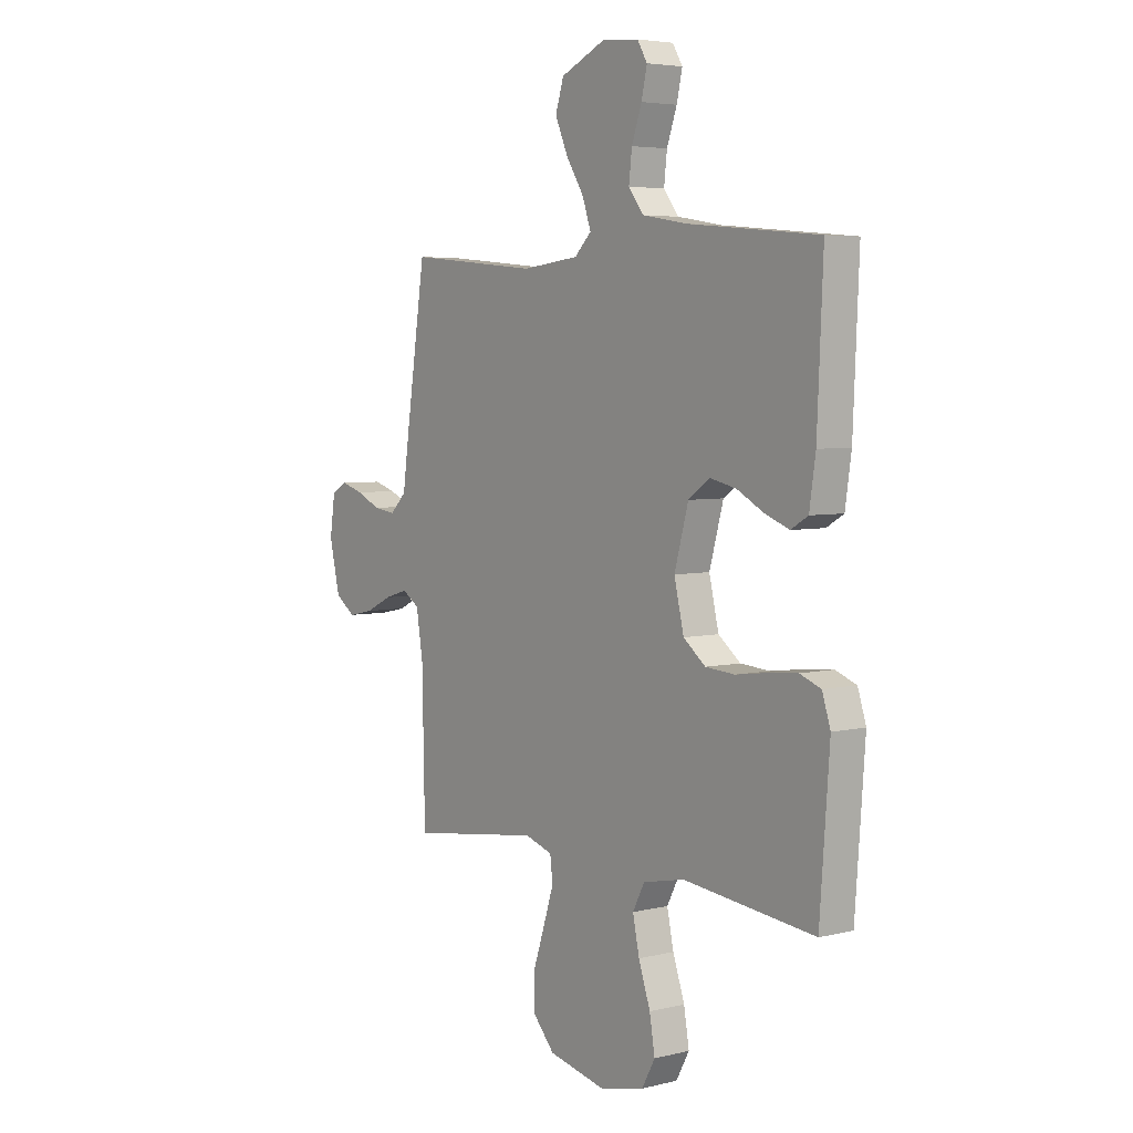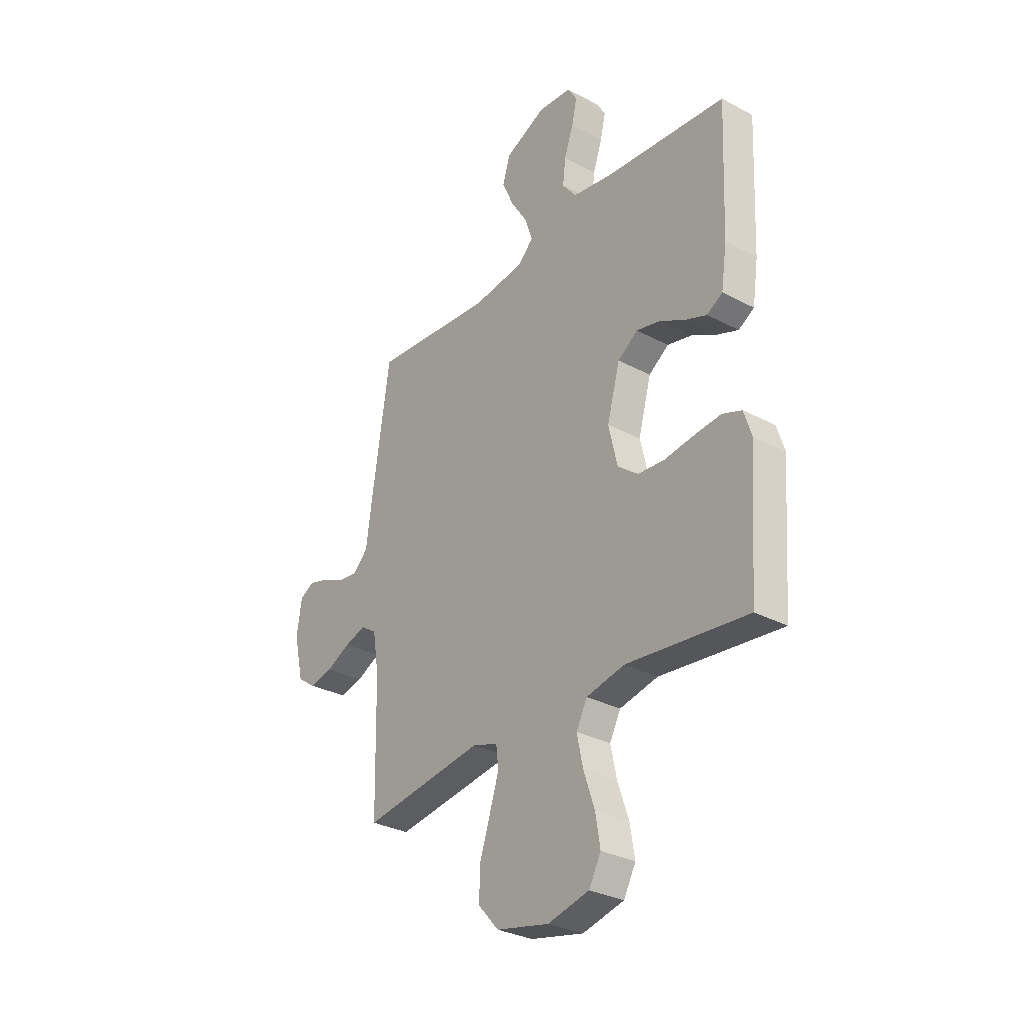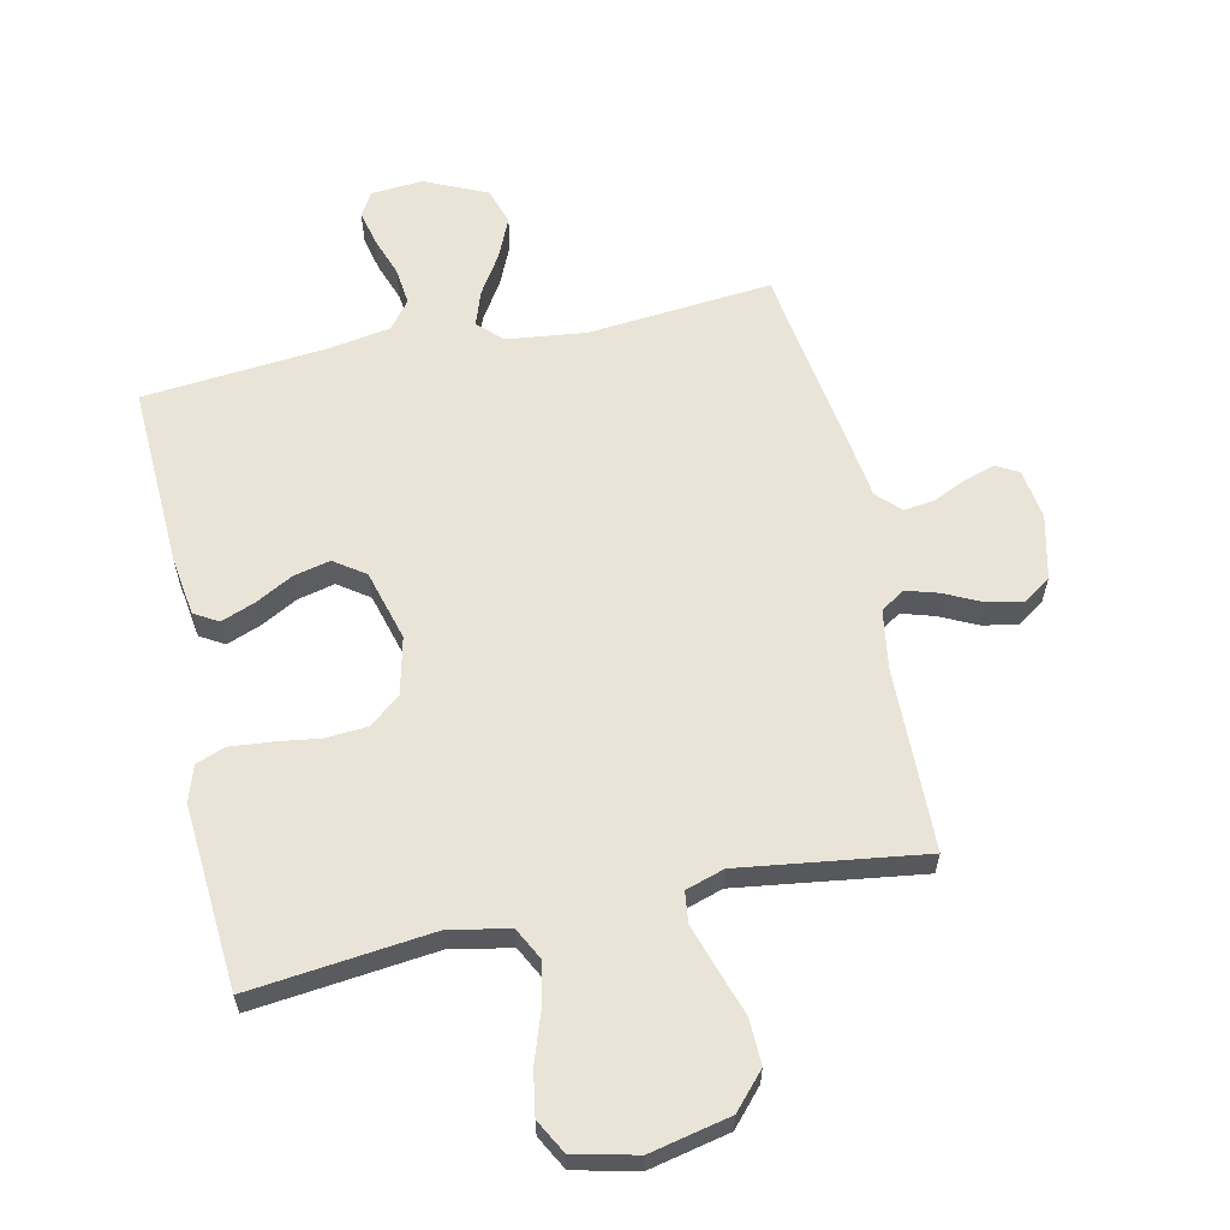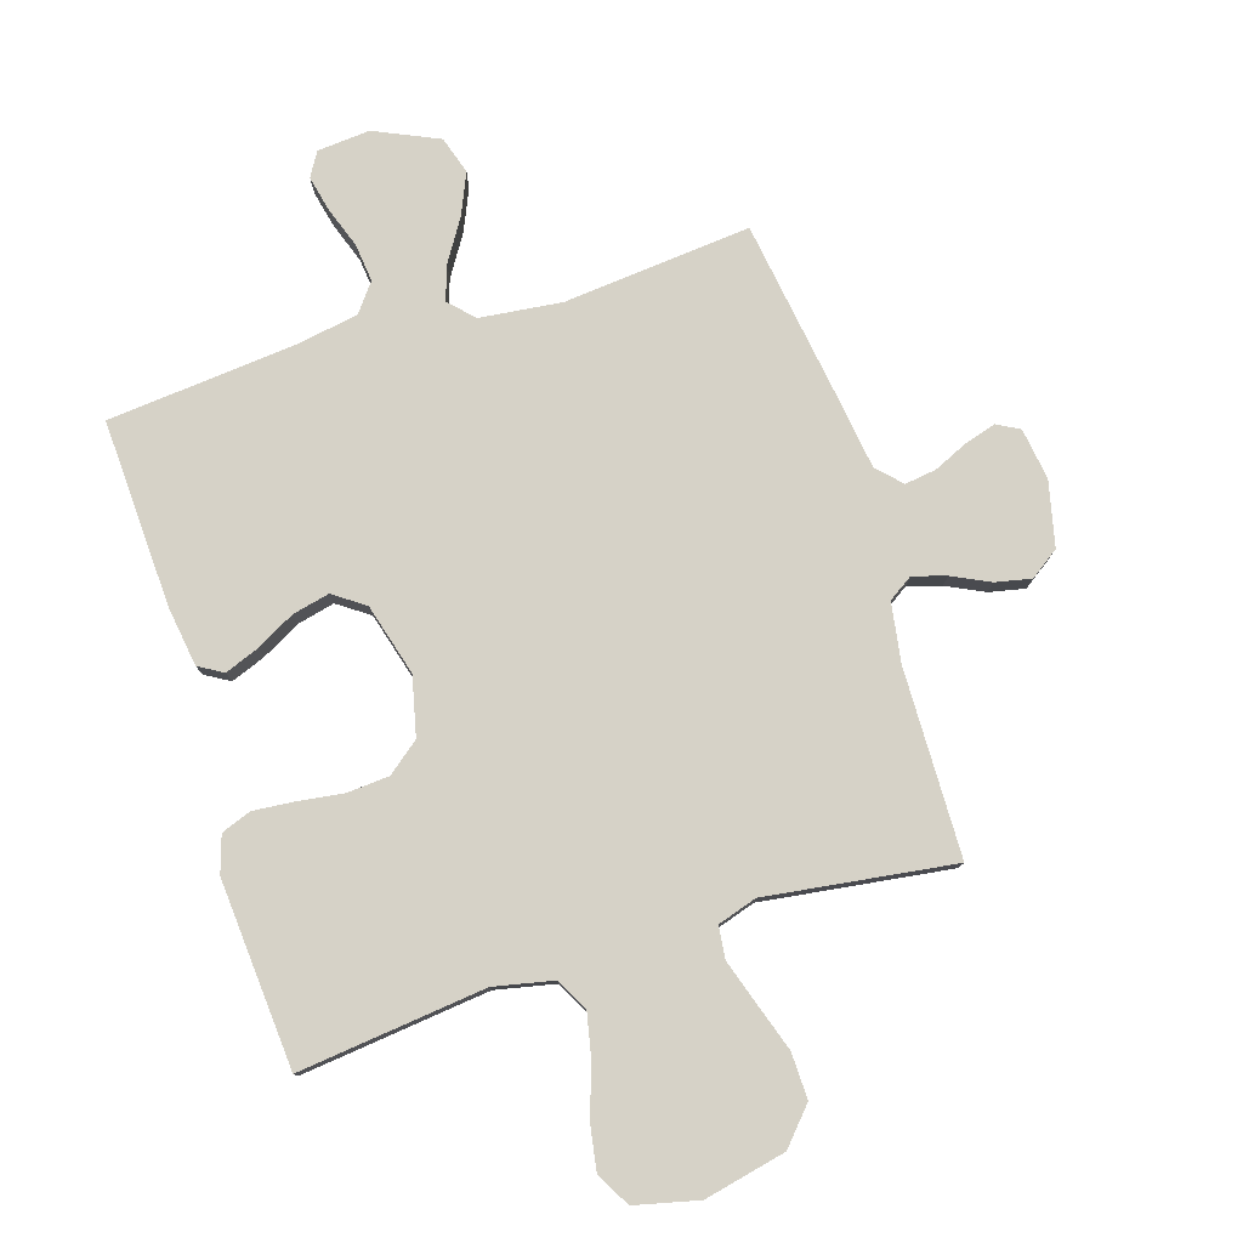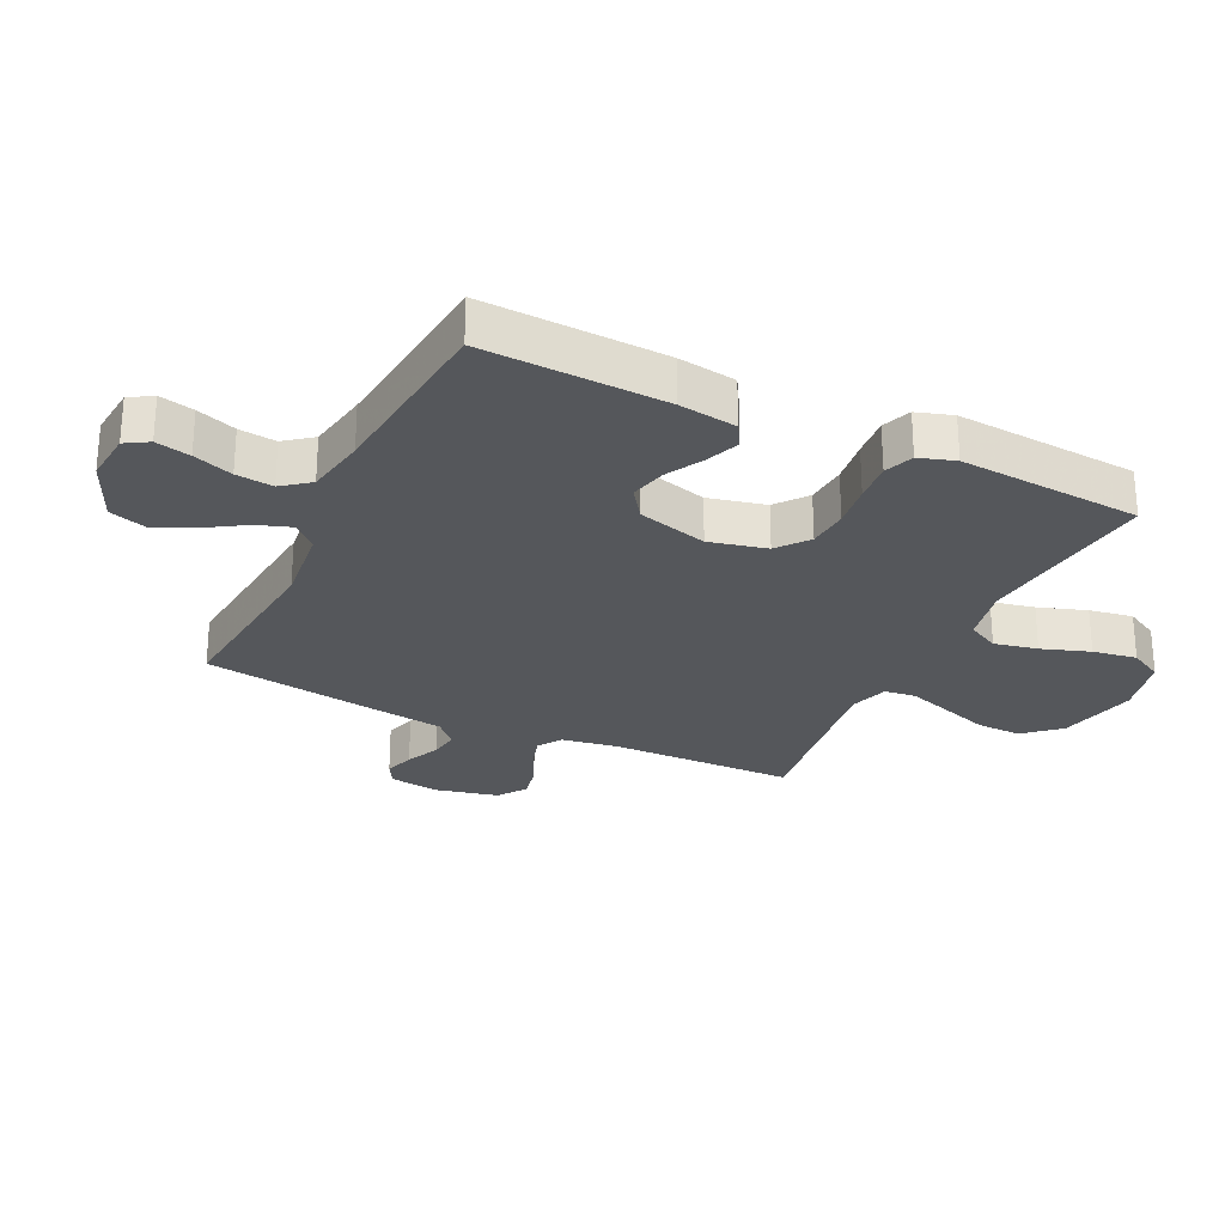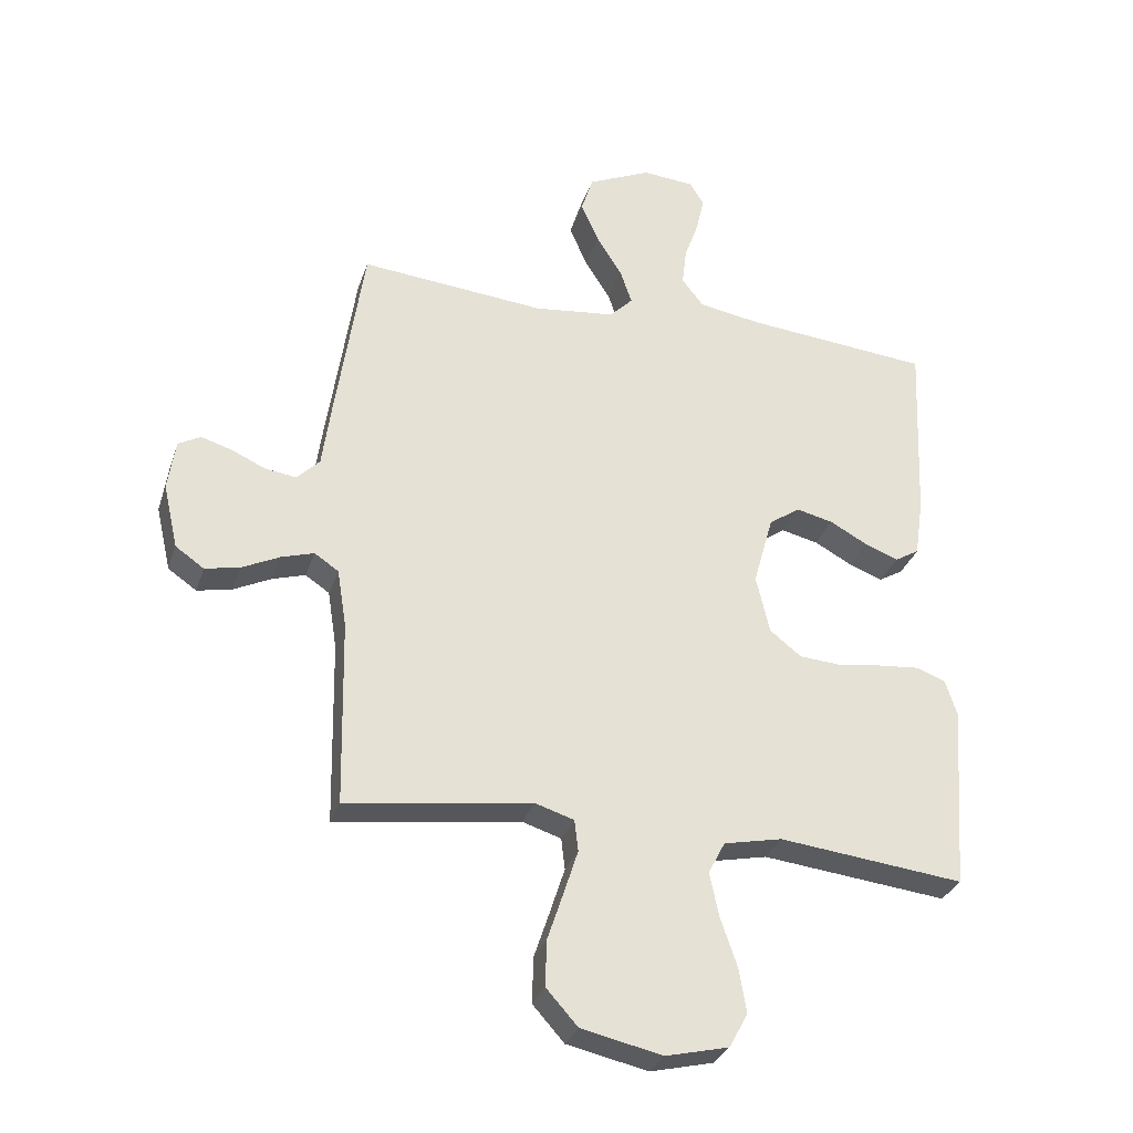
<metadata>
{"format":"obj","ext":"obj","renderer":"f3d","projection":"perspective","resolution":1024,"background":"white","views":[{"elev":4.8,"azim":52.5,"up":"+Z"},{"elev":-30.8,"azim":52.6,"up":"+Z"},{"elev":60.9,"azim":167.8,"up":"+Y"},{"elev":78.6,"azim":162.6,"up":"+Y"},{"elev":-26.8,"azim":64.2,"up":"+Y"},{"elev":-30.8,"azim":-16.8,"up":"+Z"}]}
</metadata>
<code>
v -0.5 0.07 0.5
v -0.2 0.07 0.472
v -0.07 0.07 0.487
v -0.032 0.07 0.525
v -0.051 0.07 0.581
v -0.092 0.07 0.646
v -0.121 0.07 0.712
v -0.102 0.07 0.772
v 0 0.07 0.818
v 0.084 0.07 0.811
v 0.107 0.07 0.773
v 0.094 0.07 0.716
v 0.071 0.07 0.651
v 0.064 0.07 0.59
v 0.099 0.07 0.545
v 0.2 0.07 0.528
v 0.5 0.07 0.5
v 0.487 0.07 0.2
v 0.473 0.07 0.105
v 0.434 0.07 0.082
v 0.379 0.07 0.103
v 0.318 0.07 0.136
v 0.258 0.07 0.15
v 0.208 0.07 0.115
v 0.176 0.07 0
v 0.198 0.07 -0.094
v 0.249 0.07 -0.134
v 0.316 0.07 -0.139
v 0.389 0.07 -0.129
v 0.455 0.07 -0.123
v 0.503 0.07 -0.141
v 0.522 0.07 -0.2
v 0.5 0.07 -0.5
v 0.2 0.07 -0.466
v 0.105 0.07 -0.486
v 0.078 0.07 -0.538
v 0.093 0.07 -0.609
v 0.12 0.07 -0.688
v 0.132 0.07 -0.76
v 0.102 0.07 -0.815
v 0 0.07 -0.839
v -0.131 0.07 -0.81
v -0.182 0.07 -0.753
v -0.18 0.07 -0.679
v -0.154 0.07 -0.601
v -0.131 0.07 -0.53
v -0.137 0.07 -0.479
v -0.2 0.07 -0.459
v -0.5 0.07 -0.5
v -0.506 0.07 -0.2
v -0.521 0.07 -0.105
v -0.56 0.07 -0.079
v -0.613 0.07 -0.095
v -0.673 0.07 -0.124
v -0.73 0.07 -0.136
v -0.776 0.07 -0.104
v -0.8 0.07 0
v -0.788 0.07 0.082
v -0.752 0.07 0.102
v -0.702 0.07 0.087
v -0.647 0.07 0.062
v -0.597 0.07 0.055
v -0.56 0.07 0.092
v -0.545 0.07 0.2
v -0.5 0 0.5
v -0.2 0 0.472
v -0.07 0 0.487
v -0.032 0 0.525
v -0.051 0 0.581
v -0.092 0 0.646
v -0.121 0 0.712
v -0.102 0 0.772
v 0 0 0.818
v 0.084 0 0.811
v 0.107 0 0.773
v 0.094 0 0.716
v 0.071 0 0.651
v 0.064 0 0.59
v 0.099 0 0.545
v 0.2 0 0.528
v 0.5 0 0.5
v 0.487 0 0.2
v 0.473 0 0.105
v 0.434 0 0.082
v 0.379 0 0.103
v 0.318 0 0.136
v 0.258 0 0.15
v 0.208 0 0.115
v 0.176 0 0
v 0.198 0 -0.094
v 0.249 0 -0.134
v 0.316 0 -0.139
v 0.389 0 -0.129
v 0.455 0 -0.123
v 0.503 0 -0.141
v 0.522 0 -0.2
v 0.5 0 -0.5
v 0.2 0 -0.466
v 0.105 0 -0.486
v 0.078 0 -0.538
v 0.093 0 -0.609
v 0.12 0 -0.688
v 0.132 0 -0.76
v 0.102 0 -0.815
v 0 0 -0.839
v -0.131 0 -0.81
v -0.182 0 -0.753
v -0.18 0 -0.679
v -0.154 0 -0.601
v -0.131 0 -0.53
v -0.137 0 -0.479
v -0.2 0 -0.459
v -0.5 0 -0.5
v -0.506 0 -0.2
v -0.521 0 -0.105
v -0.56 0 -0.079
v -0.613 0 -0.095
v -0.673 0 -0.124
v -0.73 0 -0.136
v -0.776 0 -0.104
v -0.8 0 0
v -0.788 0 0.082
v -0.752 0 0.102
v -0.702 0 0.087
v -0.647 0 0.062
v -0.597 0 0.055
v -0.56 0 0.092
v -0.545 0 0.2
f 63 64 1 2
f 58 59 60 61
f 56 57 58 61
f 56 61 62
f 53 54 55 56
f 52 53 56 62
f 51 52 62 63
f 48 49 50
f 47 48 50 51
f 42 43 44 45
f 42 45 46
f 41 42 46
f 40 41 46 47
f 37 38 39 40
f 36 37 40 47
f 31 32 33 34
f 31 34 35
f 28 29 30 31
f 28 31 35
f 27 28 35
f 26 27 35 36
f 19 20 21 22
f 19 22 23
f 16 17 18 19
f 15 16 19 23
f 14 15 23 24
f 10 11 12 13
f 10 13 14
f 9 10 14
f 8 9 14
f 5 6 7 8
f 4 5 8 14
f 3 4 14 24
f 25 26 36 47
f 25 47 51 63
f 24 25 63
f 2 3 24 63
f 66 65 128 127
f 125 124 123 122
f 125 122 121 120
f 126 125 120
f 120 119 118 117
f 126 120 117 116
f 127 126 116 115
f 114 113 112
f 115 114 112 111
f 109 108 107 106
f 110 109 106
f 110 106 105
f 111 110 105 104
f 104 103 102 101
f 111 104 101 100
f 98 97 96 95
f 99 98 95
f 95 94 93 92
f 99 95 92
f 99 92 91
f 100 99 91 90
f 86 85 84 83
f 87 86 83
f 83 82 81 80
f 87 83 80 79
f 88 87 79 78
f 77 76 75 74
f 78 77 74
f 78 74 73
f 78 73 72
f 72 71 70 69
f 78 72 69 68
f 88 78 68 67
f 111 100 90 89
f 127 115 111 89
f 127 89 88
f 127 88 67 66
f 1 65 66 2
f 2 66 67 3
f 3 67 68 4
f 4 68 69 5
f 5 69 70 6
f 6 70 71 7
f 7 71 72 8
f 8 72 73 9
f 9 73 74 10
f 10 74 75 11
f 11 75 76 12
f 12 76 77 13
f 13 77 78 14
f 14 78 79 15
f 15 79 80 16
f 16 80 81 17
f 17 81 82 18
f 18 82 83 19
f 19 83 84 20
f 20 84 85 21
f 21 85 86 22
f 22 86 87 23
f 23 87 88 24
f 24 88 89 25
f 25 89 90 26
f 26 90 91 27
f 27 91 92 28
f 28 92 93 29
f 29 93 94 30
f 30 94 95 31
f 31 95 96 32
f 32 96 97 33
f 33 97 98 34
f 34 98 99 35
f 35 99 100 36
f 36 100 101 37
f 37 101 102 38
f 38 102 103 39
f 39 103 104 40
f 40 104 105 41
f 41 105 106 42
f 42 106 107 43
f 43 107 108 44
f 44 108 109 45
f 45 109 110 46
f 46 110 111 47
f 47 111 112 48
f 48 112 113 49
f 49 113 114 50
f 50 114 115 51
f 51 115 116 52
f 52 116 117 53
f 53 117 118 54
f 54 118 119 55
f 55 119 120 56
f 56 120 121 57
f 57 121 122 58
f 58 122 123 59
f 59 123 124 60
f 60 124 125 61
f 61 125 126 62
f 62 126 127 63
f 63 127 128 64
f 64 128 65 1

</code>
